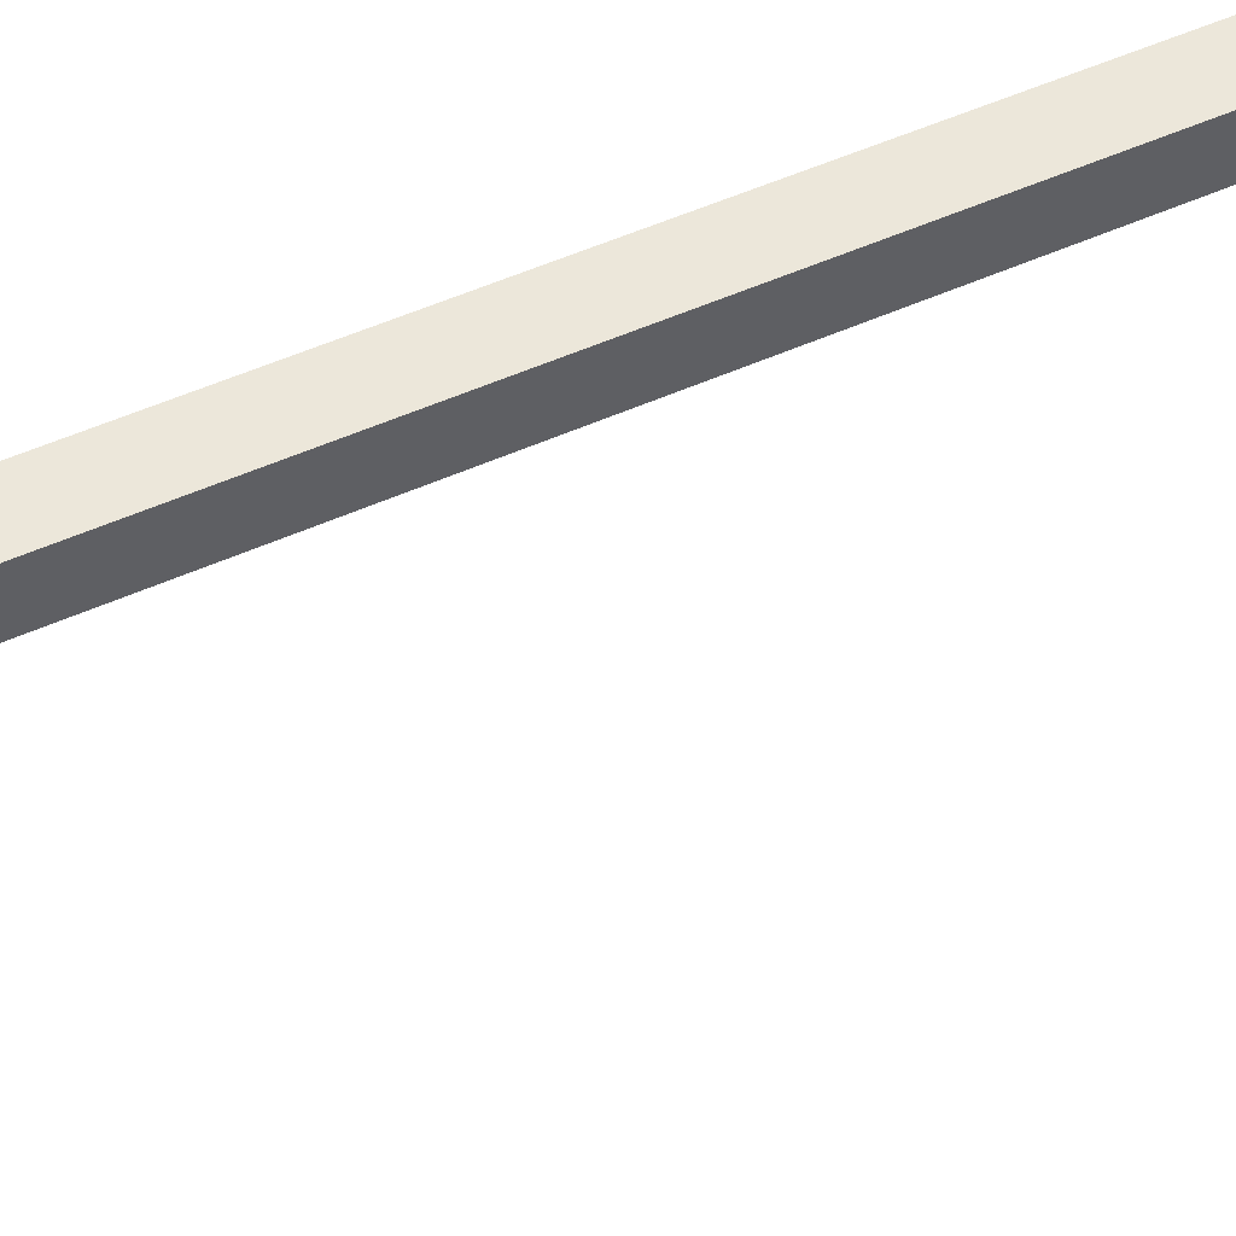
<metadata>
{"format":"obj","ext":"obj","renderer":"f3d","projection":"perspective","resolution":1024,"background":"white","views":[{"elev":52.0,"azim":64.1,"up":"+Y"}]}
</metadata>
<code>
o obj_0
v 5 		-4 		73.39
v 5 		-9 		73.39
v 5 		-8 		78
v 5 		-5 		78
v 5 		-9 		80
v 5 		-8 		80
v 8.085 		-5.263 		72.91
v 5 		-4 		80
v 8.118 		-5.165 		73.2
v 5 		-5 		80
v 5 		-5 		81
v 5 		-8 		81
v 10 		-9 		80
v 10 		-9 		73.39
v 9 		-8 		80
v 7.548 		-5.959 		72.11
v 7.344 		-7.721 		73.39
v 10 		-4 		73.39
v 10 		-4 		80
v 7.48 		-7.76 		73.39
v 7.623 		-5.937 		72.11
v 6.552 		-6.867 		73.2
v 9 		-5 		80
v 6.642 		-7.077 		73.2
v 7.269 		-7.699 		73.39
v 7.478 		-5.995 		72.11
v 7.482 		-7.761 		73.39
v 9 		-8 		81
v 7.559 		-7.768 		73.39
v 7.7 		-7.782 		73.39
v 6.642 		-6.832 		72.91
v 7.414 		-6.043 		72.11
v 7.777 		-7.774 		73.39
v 7.917 		-7.761 		73.39
v 7.918 		-7.761 		73.39
v 7.359 		-6.102 		72.11
v 6.725 		-7.025 		72.91
v 7.895 		-5.208 		72.91
v 7.202 		-6.867 		72.24
v 7.282 		-6.954 		72.24
v 7.7 		-5.189 		72.91
v 7.375 		-7.025 		72.24
v 7.478 		-7.077 		72.24
v 7.282 		-5.165 		73.2
v 7.587 		-7.109 		72.24
v 7.505 		-5.208 		72.91
v 7.315 		-5.263 		72.91
v 8.041 		-5.396 		72.65
v 7.873 		-5.347 		72.65
v 7.7 		-5.331 		72.65
v 7.168 		-5.178 		73.39
v 7.072 		-5.227 		73.39
v 7.071 		-5.228 		73.39
v 8.118 		-5.626 		72.42
v 7.359 		-6.724 		72.11
v 7.007 		-5.276 		73.39
v 6.891 		-5.365 		73.39
v 7.986 		-5.56 		72.42
v 7.414 		-6.783 		72.11
v 6.836 		-5.424 		73.39
v 6.736 		-5.534 		73.39
v 6.735 		-5.534 		73.39
v 7.845 		-5.519 		72.42
v 7.478 		-6.832 		72.11
v 6.691 		-5.602 		73.39
v 6.609 		-5.729 		73.39
v 7.7 		-5.505 		72.42
v 7.548 		-6.867 		72.11
v 6.577 		-5.805 		73.39
v 6.517 		-5.944 		73.39
v 6.517 		-5.945 		73.39
v 8.826 		-6.413 		72.91
v 7.813 		-6.626 		72.03
v 6.497 		-6.026 		73.39
v 8.758 		-7.077 		73.2
v 7.623 		-6.889 		72.11
v 7.089 		-5.263 		73.2
v 7.777 		-6.644 		72.03
v 6.655 		-7.168 		73.39
v 6.735 		-7.293 		73.39
v 6.735 		-7.293 		73.39
v 7.845 		-6.601 		72.03
v 6.764 		-7.267 		73.2
v 6.915 		-5.396 		73.2
v 7.873 		-6.571 		72.03
v 7.527 		-5.347 		72.65
v 6.79 		-7.352 		73.39
v 6.891 		-7.461 		73.39
v 6.915 		-7.43 		73.2
v 6.764 		-5.56 		73.2
v 7.359 		-5.396 		72.65
v 7.895 		-6.536 		72.03
v 7.137 		-5.353 		72.91
v 8.848 		-6.867 		73.2
v 6.976 		-5.476 		72.91
v 7.202 		-5.476 		72.65
v 6.954 		-7.51 		73.39
v 7.07 		-7.598 		73.39
v 7.071 		-7.598 		73.39
v 6.838 		-5.626 		72.91
v 7.089 		-7.563 		73.2
v 7.555 		-5.519 		72.42
v 7.414 		-5.56 		72.42
v 7.141 		-7.634 		73.39
v 7.168 		-7.648 		73.39
v 7.282 		-5.626 		72.42
v 6.838 		-7.2 		72.91
v 6.976 		-7.35 		72.91
v 6.642 		-5.749 		73.2
v 6.552 		-5.959 		73.2
v 7.137 		-7.473 		72.91
v 6.725 		-5.801 		72.91
v 8.118 		-5.872 		72.24
v 6.642 		-5.995 		72.91
v 7.7 		-7.495 		72.65
v 8.025 		-5.801 		72.24
v 7.873 		-7.479 		72.65
v 7.922 		-5.749 		72.24
v 8.041 		-7.43 		72.65
v 7.813 		-5.717 		72.24
v 7.7 		-5.707 		72.24
v 6.719 		-6.601 		72.65
v 7.06 		-5.584 		72.65
v 7.7 		-7.321 		72.42
v 6.704 		-6.413 		72.65
v 6.937 		-5.717 		72.65
v 6.719 		-6.225 		72.65
v 7.845 		-7.308 		72.42
v 7.986 		-7.267 		72.42
v 6.838 		-5.872 		72.65
v 8.118 		-7.2 		72.42
v 6.764 		-6.043 		72.65
v 7.163 		-5.717 		72.42
v 7.06 		-5.829 		72.42
v 8.041 		-6.102 		72.11
v 6.864 		-6.413 		72.42
v 6.877 		-6.571 		72.42
v 7.202 		-7.35 		72.65
v 6.976 		-5.959 		72.42
v 7.359 		-7.43 		72.65
v 6.915 		-6.102 		72.42
v 7.527 		-7.479 		72.65
v 6.877 		-6.255 		72.42
v 7.06 		-6.536 		72.24
v 7.282 		-7.2 		72.42
v 7.05 		-6.413 		72.24
v 7.089 		-6.655 		72.24
v 7.137 		-6.06 		72.24
v 7.414 		-7.267 		72.42
v 7.089 		-6.171 		72.24
v 7.993 		-7.739 		73.39
v 8.131 		-7.699 		73.39
v 7.555 		-7.308 		72.42
v 7.06 		-6.29 		72.24
v 8.192 		-7.668 		73.39
v 7.7 		-7.741 		73.2
v 7.912 		-7.721 		73.2
v 8.118 		-7.661 		73.2
v 8.745 		-7.168 		73.39
v 7.7 		-7.637 		72.91
v 8.79 		-7.097 		73.39
v 8.823 		-7.021 		73.39
v 8.883 		-6.882 		73.39
v 8.883 		-6.881 		73.39
v 7.895 		-7.618 		72.91
v 8.085 		-7.563 		72.91
v 8.903 		-6.8 		73.39
v 8.94 		-6.651 		73.39
v 8.947 		-6.567 		73.39
v 8.959 		-6.415 		73.39
v 8.959 		-6.413 		73.39
v 6.441 		-6.413 		73.39
v 6.448 		-6.497 		73.39
v 6.46 		-6.651 		73.39
v 8.952 		-6.329 		73.39
v 8.94 		-6.175 		73.39
v 9 		-5 		81
v 6.441 		-6.411 		73.39
v 7.986 		-6.043 		72.11
v 8.932 		-6.144 		73.39
v 7.282 		-7.661 		73.2
v 8.903 		-6.644 		73.2
v 7.922 		-5.995 		72.11
v 7.488 		-7.721 		73.2
v 8.922 		-6.413 		73.2
v 6.764 		-6.783 		72.65
v 7.852 		-5.959 		72.11
v 7.315 		-7.563 		72.91
v 7.739 		-6.655 		72.03
v 8.903 		-6.182 		73.2
v 6.838 		-6.954 		72.65
v 7.505 		-7.618 		72.91
v 8.809 		-6.626 		72.91
v 7.777 		-5.937 		72.11
v 6.937 		-7.109 		72.65
v 6.915 		-6.724 		72.42
v 7.7 		-5.93 		72.11
v 7.661 		-6.171 		72.03
v 8.809 		-6.201 		72.91
v 6.976 		-6.867 		72.42
v 7.623 		-6.182 		72.03
v 7.06 		-6.997 		72.42
v 8.138 		-6.329 		72.11
v 7.587 		-6.201 		72.03
v 7.163 		-7.109 		72.42
v 8.118 		-6.248 		72.11
v 7.555 		-6.225 		72.03
v 7.527 		-6.255 		72.03
v 8.085 		-6.171 		72.11
v 7.137 		-6.766 		72.24
v 7.505 		-6.29 		72.03
v 6.48 		-6.732 		73.39
v 6.517 		-6.88 		73.39
v 6.517 		-6.881 		73.39
v 7.488 		-6.329 		72.03
v 7.587 		-5.717 		72.24
v 6.55 		-6.957 		73.39
v 6.609 		-7.097 		73.39
v 8.675 		-7.025 		72.91
v 7.478 		-6.37 		72.03
v 6.654 		-7.166 		73.39
v 7.478 		-5.749 		72.24
v 6.46 		-6.175 		73.39
v 7.375 		-5.801 		72.24
v 6.453 		-6.259 		73.39
v 8.758 		-6.832 		72.91
v 6.478 		-6.413 		73.2
v 7.282 		-5.872 		72.24
v 6.497 		-6.644 		73.2
v 7.202 		-5.959 		72.24
v 6.497 		-6.182 		73.2
v 7.315 		-6.171 		72.11
v 6.591 		-6.626 		72.91
v 7.282 		-6.248 		72.11
v 6.574 		-6.413 		72.91
v 7.262 		-6.329 		72.11
v 6.591 		-6.201 		72.91
v 8.201 		-7.664 		73.39
v 8.328 		-7.599 		73.39
v 8.329 		-7.598 		73.39
v 8.311 		-7.563 		73.2
v 8.393 		-7.55 		73.39
v 8.509 		-7.461 		73.39
v 8.485 		-7.43 		73.2
v 8.564 		-7.402 		73.39
v 8.664 		-7.293 		73.39
v 8.665 		-7.293 		73.39
v 7.873 		-6.255 		72.03
v 8.636 		-7.267 		73.2
v 7.474 		-6.413 		72.03
v 7.478 		-6.456 		72.03
v 7.845 		-6.225 		72.03
v 8.709 		-7.224 		73.39
v 7.488 		-6.497 		72.03
v 7.813 		-6.201 		72.03
v 7.777 		-6.182 		72.03
v 8.263 		-7.473 		72.91
v 7.739 		-6.171 		72.03
v 8.424 		-7.35 		72.91
v 8.562 		-7.2 		72.91
v 7.7 		-6.168 		72.03
v 7.06 		-7.242 		72.65
v 8.92 		-6.094 		73.39
v 8.883 		-5.946 		73.39
v 8.883 		-5.945 		73.39
v 8.85 		-5.869 		73.39
v 8.79 		-5.729 		73.39
v 7.922 		-6.37 		72.03
v 8.746 		-5.66 		73.39
v 8.665 		-5.534 		73.39
v 8.665 		-5.534 		73.39
v -13 		-8 		81
v -13 		-4 		81
v 10 		-8 		81
v 7.912 		-6.329 		72.03
v 10 		-4 		81
v 10 		-4 		85
v 10 		-8 		85
v -13 		-8 		0
v -13 		-4 		0
v -17 		-8 		81
v -18 		-8 		81
v -18 		-4 		81
v -17 		-4 		81
v -18 		-4 		85
v -18 		-8 		85
v 7.895 		-6.29 		72.03
v 8.681 		-6.601 		72.65
v -17 		-4 		0
v -17 		-8 		0
v 8.696 		-6.413 		72.65
v 8.681 		-6.225 		72.65
v 7.505 		-6.536 		72.03
v 7.527 		-6.571 		72.03
v 8.523 		-6.571 		72.42
v 7.555 		-6.601 		72.03
v 8.536 		-6.413 		72.42
v 7.587 		-6.626 		72.03
v 7.623 		-6.644 		72.03
v 8.523 		-6.255 		72.42
v 8.085 		-6.655 		72.11
v 7.661 		-6.655 		72.03
v 8.118 		-6.578 		72.11
v 8.311 		-6.655 		72.24
v 8.34 		-6.536 		72.24
v 8.138 		-6.497 		72.11
v 8.145 		-6.413 		72.11
v 8.35 		-6.413 		72.24
v 7.255 		-6.413 		72.11
v 7.262 		-6.497 		72.11
v 8.34 		-6.29 		72.24
v 8.311 		-6.171 		72.24
v 7.282 		-6.578 		72.11
v 7.315 		-6.655 		72.11
v 7.912 		-6.497 		72.03
v 7.922 		-6.456 		72.03
v 7.926 		-6.413 		72.03
v 8.463 		-7.109 		72.65
v 7.7 		-6.413 		72
v 8.562 		-6.954 		72.65
v 8.636 		-6.783 		72.65
v 8.237 		-7.109 		72.42
v 8.34 		-6.997 		72.42
v 8.424 		-6.867 		72.42
v 8.485 		-6.724 		72.42
v 8.198 		-6.867 		72.24
v 8.263 		-6.766 		72.24
v 8.198 		-7.35 		72.65
v 8.34 		-7.242 		72.65
v 7.7 		-7.12 		72.24
v 7.813 		-7.109 		72.24
v 8.61 		-5.474 		73.39
v 8.509 		-5.365 		73.39
v 7.922 		-7.077 		72.24
v 8.446 		-5.316 		73.39
v 8.33 		-5.228 		73.39
v 8.329 		-5.228 		73.39
v 8.025 		-7.025 		72.24
v 8.118 		-6.954 		72.24
v 8.259 		-5.192 		73.39
v 8.192 		-5.158 		73.39
v 8.636 		-5.56 		73.2
v 8.485 		-5.396 		73.2
v 8.311 		-5.263 		73.2
v 8.562 		-5.626 		72.91
v 8.424 		-5.476 		72.91
v 8.263 		-5.353 		72.91
v 7.986 		-6.783 		72.11
v 8.041 		-6.724 		72.11
v 7.7 		-6.896 		72.11
v 7.777 		-6.889 		72.11
v 8.848 		-5.959 		73.2
v 7.852 		-6.867 		72.11
v 7.922 		-6.832 		72.11
v 7.7 		-6.658 		72.03
v 8.758 		-5.749 		73.2
v 8.758 		-5.995 		72.91
v 8.675 		-5.801 		72.91
v 8.34 		-5.584 		72.65
v 8.198 		-5.476 		72.65
v 8.636 		-6.043 		72.65
v 8.562 		-5.872 		72.65
v 8.463 		-5.717 		72.65
v 8.485 		-6.102 		72.42
v 8.424 		-5.959 		72.42
v 8.34 		-5.829 		72.42
v 8.237 		-5.717 		72.42
v 8.263 		-6.06 		72.24
v 8.198 		-5.959 		72.24
v 8.056 		-5.105 		73.39
v 7.92 		-5.066 		73.39
v 7.918 		-5.066 		73.39
v 7.912 		-5.105 		73.2
v 8.107 		-5.12 		73.39
v 7.841 		-5.058 		73.39
v 7.7 		-5.044 		73.39
v 7.7 		-5.085 		73.2
v 7.623 		-5.051 		73.39
v 7.483 		-5.065 		73.39
v 7.482 		-5.066 		73.39
v 7.488 		-5.105 		73.2
v 7.407 		-5.087 		73.39
v 7.293 		-5.12 		73.39
v 8.131 		-5.127 		73.39
v 7.269 		-5.127 		73.39
v 7.199 		-5.162 		73.39
g group_0_2829873
f 5 3 2
f 1 2 3
f 1 3 4
f 5 6 3
f 8 1 4
f 8 4 10
f 5 2 13
f 18 19 13
f 18 13 14
f 15 13 23
f 19 23 13
f 60 61 1
f 69 70 1
f 53 1 52
f 57 1 56
f 57 60 1
f 53 56 1
f 61 62 1
f 65 1 62
f 66 1 65
f 71 1 70
f 71 74 1
f 66 69 1
f 2 87 88
f 88 97 2
f 99 104 2
f 81 2 80
f 81 87 2
f 80 2 79
f 98 2 97
f 98 99 2
f 105 2 104
f 169 170 14
f 175 176 18
f 14 161 162
f 163 14 162
f 164 14 163
f 217 218 2
f 14 167 168
f 14 164 167
f 218 221 2
f 178 172 1
f 225 1 223
f 170 171 14
f 18 14 171
f 14 168 169
f 74 223 1
f 173 174 2
f 172 173 2
f 225 178 1
f 171 175 18
f 2 1 172
f 30 33 14
f 14 152 155
f 14 13 2
f 2 212 213
f 214 2 213
f 214 217 2
f 174 212 2
f 79 2 221
f 378 379 1
f 380 382 1
f 1 19 18
f 269 270 18
f 269 18 267
f 176 180 18
f 265 266 18
f 267 18 266
f 335 336 18
f 271 332 18
f 335 18 333
f 155 238 14
f 240 14 239
f 240 242 14
f 243 245 14
f 245 246 14
f 253 159 14
f 239 14 238
f 243 14 242
f 253 14 247
f 246 247 14
f 161 14 159
f 337 340 18
f 340 341 18
f 265 18 264
f 263 264 18
f 180 263 18
f 5 13 15
f 5 15 6
f 1 8 19
f 10 23 8
f 19 8 23
f 270 271 18
f 17 20 2
f 14 2 30
f 17 2 25
f 29 2 27
f 30 2 29
f 33 34 14
f 35 151 14
f 35 14 34
f 152 14 151
f 25 2 105
f 333 18 332
f 27 2 20
f 337 18 336
f 341 384 18
f 370 371 18
f 372 375 18
f 18 376 1
f 378 1 376
f 382 383 1
f 370 18 374
f 372 18 371
f 376 18 375
f 380 1 379
f 386 51 1
f 374 18 384
f 383 385 1
f 51 52 1
f 385 386 1
g group_0_11107152
f 4 3 10
f 3 6 10
f 11 10 6
f 11 6 12
f 28 15 177
f 177 15 23
f 6 15 12
f 28 12 15
f 23 10 11
f 23 11 177
f 273 11 272
f 12 272 11
f 274 28 177
f 274 177 276
f 273 276 11
f 177 11 276
f 277 285 278
f 276 277 274
f 278 274 277
f 272 12 278
f 278 12 28
f 278 28 274
f 285 277 273
f 276 273 277
f 272 279 280
f 272 280 273
f 281 282 283
f 281 283 284
f 278 285 286
f 285 283 282
f 285 282 286
f 281 272 286
f 281 286 282
f 285 284 283
f 284 289 290
f 284 290 281
f 279 290 289
f 279 289 280
f 290 279 281
f 279 272 281
f 278 286 272
f 280 289 273
f 289 284 273
f 285 273 284
g group_0_16768282
f 25 181 17
f 29 27 184
f 156 30 29
f 33 157 34
f 31 22 229
f 31 37 22
f 7 9 344
f 7 38 9
f 7 49 38
f 48 49 7
f 50 41 38
f 16 204 26
f 26 204 32
f 207 32 204
f 32 208 36
f 55 39 210
f 41 86 46
f 55 59 39
f 40 39 59
f 91 96 47
f 49 50 38
f 51 77 52
f 22 37 24
f 37 107 24
f 53 77 56
f 314 55 210
f 56 84 57
f 54 118 58
f 116 118 54
f 58 48 360
f 58 63 48
f 60 90 61
f 57 84 60
f 40 64 42
f 48 63 49
f 49 67 50
f 59 64 40
f 62 90 65
f 195 107 37
f 64 68 42
f 63 67 49
f 37 191 195
f 67 102 50
f 69 110 70
f 66 109 69
f 42 68 43
f 110 74 71
f 43 68 76
f 52 77 53
f 58 120 63
f 80 83 81
f 80 79 83
f 221 83 79
f 84 56 77
f 83 89 87
f 83 87 81
f 61 90 62
f 86 41 50
f 90 60 84
f 83 108 89
f 86 91 46
f 86 103 91
f 93 77 44
f 44 47 93
f 46 91 47
f 95 84 77
f 89 88 87
f 43 76 45
f 93 95 77
f 95 100 84
f 98 101 99
f 97 101 98
f 76 68 302
f 84 100 90
f 102 86 50
f 97 88 89
f 89 101 97
f 102 103 86
f 47 96 93
f 91 106 96
f 99 101 104
f 93 123 95
f 314 294 55
f 103 106 91
f 96 123 93
f 64 59 298
f 126 130 100
f 24 107 83
f 298 299 64
f 90 109 65
f 302 68 299
f 65 109 66
f 103 102 222
f 71 70 110
f 107 108 83
f 222 224 103
f 109 110 69
f 89 108 111
f 224 106 103
f 109 90 112
f 101 89 111
f 100 112 90
f 112 114 109
f 109 114 110
f 126 100 95
f 130 112 100
f 118 120 58
f 120 121 63
f 129 119 117
f 120 197 121
f 119 129 131
f 63 121 67
f 115 128 117
f 115 124 128
f 129 117 128
f 123 126 95
f 113 183 116
f 125 136 137
f 187 118 116
f 112 132 114
f 127 136 125
f 183 187 116
f 130 132 112
f 125 137 122
f 127 114 132
f 194 120 118
f 133 123 96
f 129 338 131
f 133 134 123
f 126 123 134
f 126 139 130
f 134 139 126
f 140 111 138
f 139 141 130
f 130 141 132
f 143 127 132
f 141 143 132
f 133 106 228
f 143 136 127
f 115 142 124
f 136 144 137
f 144 136 146
f 230 148 134
f 144 147 137
f 138 145 149
f 139 134 148
f 33 30 156
f 33 156 157
f 150 141 139
f 148 150 139
f 138 149 140
f 35 157 151
f 153 140 149
f 154 141 150
f 151 158 152
f 45 153 149
f 238 155 158
f 152 158 155
f 153 142 140
f 142 153 124
f 141 154 143
f 154 146 143
f 34 157 35
f 143 146 136
f 158 151 157
f 43 145 42
f 145 43 149
f 43 45 149
f 159 75 161
f 156 160 165
f 163 94 164
f 160 117 165
f 162 94 163
f 156 165 157
f 157 166 158
f 161 75 162
f 157 165 166
f 150 236 154
f 167 164 94
f 160 115 117
f 168 182 169
f 165 117 119
f 144 146 310
f 171 185 175
f 313 147 144
f 165 119 166
f 166 119 328
f 135 252 179
f 176 190 180
f 104 101 181
f 234 236 150
f 25 105 181
f 183 113 179
f 20 17 184
f 169 185 170
f 17 181 184
f 171 170 185
f 156 29 184
f 101 111 188
f 169 182 185
f 175 185 190
f 186 191 31
f 185 199 190
f 188 181 101
f 181 188 192
f 186 200 191
f 175 190 176
f 263 180 190
f 31 191 37
f 187 194 118
f 181 192 184
f 184 160 156
f 192 160 184
f 182 193 72
f 196 122 137
f 137 147 196
f 188 111 140
f 194 197 120
f 182 72 185
f 196 186 122
f 21 121 197
f 188 142 192
f 188 140 142
f 199 185 72
f 201 16 21
f 192 142 115
f 196 200 186
f 190 199 357
f 200 202 191
f 115 160 192
f 198 201 21
f 191 202 195
f 179 255 183
f 204 16 201
f 202 205 195
f 183 256 187
f 255 256 183
f 193 291 72
f 72 292 199
f 147 210 196
f 196 210 200
f 32 207 208
f 261 197 194
f 200 39 202
f 197 198 21
f 198 197 261
f 213 22 214
f 94 162 75
f 96 106 133
f 167 94 182
f 216 102 67
f 168 167 182
f 22 24 217
f 22 217 214
f 217 24 218
f 39 200 210
f 121 216 67
f 205 202 40
f 216 222 102
f 39 40 202
f 24 83 221
f 24 221 218
f 40 42 205
f 205 42 145
f 231 223 74
f 75 226 94
f 75 219 226
f 172 178 227
f 225 227 178
f 94 193 182
f 222 26 224
f 94 226 193
f 231 227 225
f 231 225 223
f 172 227 173
f 229 173 227
f 227 233 229
f 228 106 224
f 173 229 174
f 228 230 133
f 321 226 219
f 228 36 230
f 231 74 110
f 230 134 133
f 234 148 232
f 21 216 121
f 227 235 233
f 233 31 229
f 216 16 222
f 186 31 233
f 216 21 16
f 222 16 26
f 206 203 275
f 237 231 110
f 239 241 240
f 110 114 237
f 228 224 32
f 241 239 238
f 237 235 231
f 26 32 224
f 211 36 208
f 158 241 238
f 232 36 211
f 231 235 227
f 32 36 228
f 248 135 209
f 36 232 230
f 122 233 235
f 232 215 234
f 242 240 241
f 242 241 244
f 235 125 122
f 211 215 232
f 135 248 252
f 215 220 234
f 122 186 233
f 230 232 148
f 234 220 236
f 244 243 242
f 246 249 247
f 234 150 148
f 245 249 246
f 127 237 114
f 237 127 125
f 237 125 235
f 245 243 244
f 244 249 245
f 212 22 213
f 174 229 212
f 22 212 229
f 253 247 249
f 253 249 75
f 252 255 179
f 249 219 75
f 249 260 219
f 159 253 75
f 220 250 236
f 257 241 158
f 158 166 257
f 187 256 258
f 241 259 244
f 319 254 251
f 241 257 259
f 187 258 194
f 244 259 260
f 258 261 194
f 244 260 249
f 195 262 107
f 107 262 108
f 108 262 138
f 166 328 257
f 262 195 205
f 262 145 138
f 205 145 262
f 257 329 259
f 138 111 108
f 257 328 329
f 319 258 256
f 319 261 258
f 265 352 266
f 193 288 291
f 292 72 291
f 268 275 203
f 206 275 287
f 206 287 209
f 226 288 193
f 248 209 287
f 288 321 295
f 291 300 292
f 293 294 314
f 294 296 55
f 319 296 294
f 297 291 288
f 55 296 59
f 296 298 59
f 288 295 297
f 68 64 299
f 300 291 297
f 292 300 364
f 254 319 293
f 294 293 319
f 298 319 299
f 305 295 325
f 295 305 308
f 310 146 309
f 349 85 92
f 154 309 146
f 295 308 297
f 154 236 309
f 297 311 300
f 297 308 311
f 301 315 303
f 301 92 315
f 303 315 316
f 300 311 312
f 144 310 313
f 303 316 306
f 210 147 314
f 268 203 307
f 313 314 147
f 251 309 250
f 309 236 250
f 310 309 251
f 313 310 254
f 306 317 307
f 306 316 317
f 251 254 310
f 307 317 268
f 319 92 85
f 304 306 305
f 306 304 303
f 308 305 307
f 305 306 307
f 203 308 307
f 308 203 311
f 311 203 206
f 311 206 312
f 209 368 312
f 312 206 209
f 318 260 259
f 250 319 251
f 259 329 318
f 318 320 260
f 320 219 260
f 219 320 321
f 319 298 296
f 288 226 321
f 322 326 323
f 319 73 78
f 318 329 323
f 319 82 73
f 324 320 318
f 324 318 323
f 320 324 325
f 319 316 315
f 320 325 321
f 319 317 316
f 319 268 317
f 321 325 295
f 319 275 268
f 319 287 275
f 319 248 287
f 322 339 326
f 319 252 248
f 319 255 252
f 323 326 327
f 319 256 255
f 323 327 324
f 319 198 261
f 304 325 324
f 319 201 198
f 319 204 201
f 327 304 324
f 319 207 204
f 325 304 305
f 319 208 207
f 319 211 208
f 319 215 211
f 319 220 215
f 319 250 220
f 303 304 327
f 302 299 319
f 78 189 319
f 131 328 119
f 254 293 313
f 328 131 322
f 329 328 322
f 313 293 314
f 85 82 319
f 329 322 323
f 319 315 92
f 153 330 124
f 153 45 330
f 124 330 331
f 269 342 270
f 267 356 269
f 124 331 128
f 128 331 334
f 104 181 105
f 271 342 332
f 20 184 27
f 128 334 129
f 334 338 129
f 335 344 336
f 339 322 131
f 333 343 335
f 131 338 339
f 337 344 340
f 270 342 271
f 269 356 342
f 332 342 343
f 332 343 333
f 336 344 337
f 344 335 343
f 9 340 344
f 356 345 342
f 349 326 339
f 342 346 343
f 349 301 326
f 342 345 346
f 346 347 343
f 343 347 344
f 348 339 338
f 349 339 348
f 349 92 301
f 326 301 327
f 303 327 301
f 359 360 346
f 85 349 348
f 360 347 346
f 360 48 347
f 265 264 352
f 331 353 334
f 263 352 264
f 353 331 351
f 338 334 354
f 353 354 334
f 348 338 354
f 263 190 352
f 76 302 355
f 266 352 356
f 302 319 355
f 76 355 350
f 266 356 267
f 350 189 351
f 350 355 189
f 351 78 353
f 351 189 78
f 190 357 352
f 352 358 356
f 353 78 354
f 73 354 78
f 354 73 82
f 352 357 358
f 354 82 348
f 356 358 345
f 82 85 348
f 319 189 355
f 45 76 350
f 45 350 330
f 330 351 331
f 350 351 330
f 362 358 357
f 345 359 346
f 359 54 360
f 54 58 360
f 199 361 357
f 361 199 292
f 362 357 361
f 358 363 345
f 358 362 363
f 359 345 363
f 364 361 292
f 365 362 361
f 364 365 361
f 362 365 366
f 362 366 363
f 363 367 359
f 363 366 367
f 367 54 359
f 312 364 300
f 368 364 312
f 364 368 365
f 365 369 366
f 365 368 369
f 367 366 113
f 369 113 366
f 367 113 116
f 367 116 54
f 368 135 369
f 368 209 135
f 369 135 179
f 369 179 113
f 370 373 371
f 372 371 373
f 384 9 374
f 373 377 375
f 373 375 372
f 377 376 375
f 379 381 380
f 378 381 379
f 377 381 378
f 377 378 376
f 44 382 381
f 373 9 38
f 377 373 41
f 41 373 38
f 41 46 377
f 377 46 381
f 381 47 44
f 381 46 47
f 340 9 341
f 380 381 382
f 383 382 44
f 385 383 44
f 386 77 51
f 44 77 386
f 44 386 385
f 384 341 9
f 374 9 370
f 373 370 9
f 344 347 7
f 347 48 7

</code>
